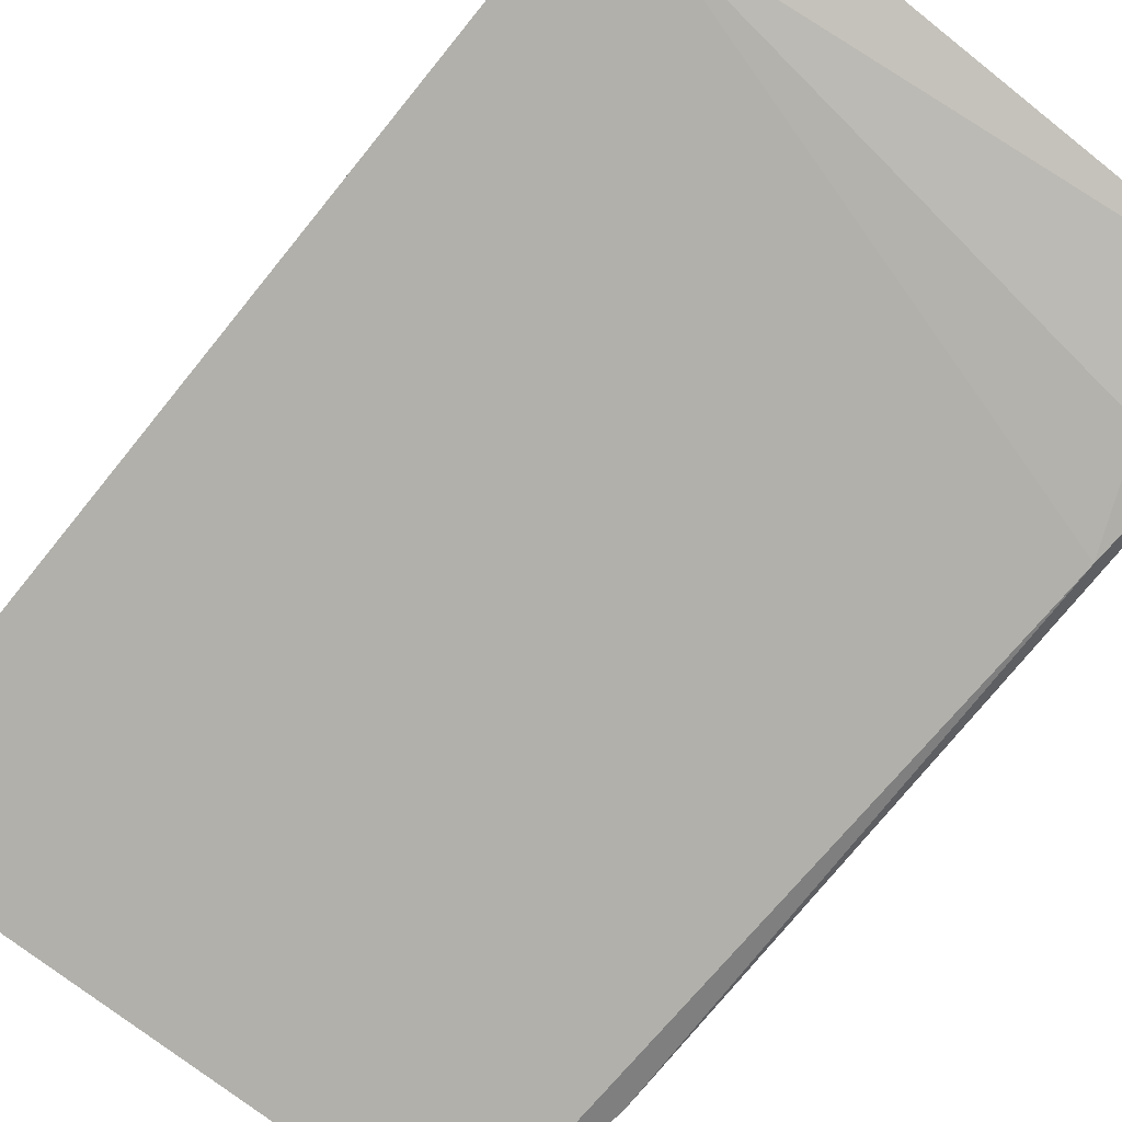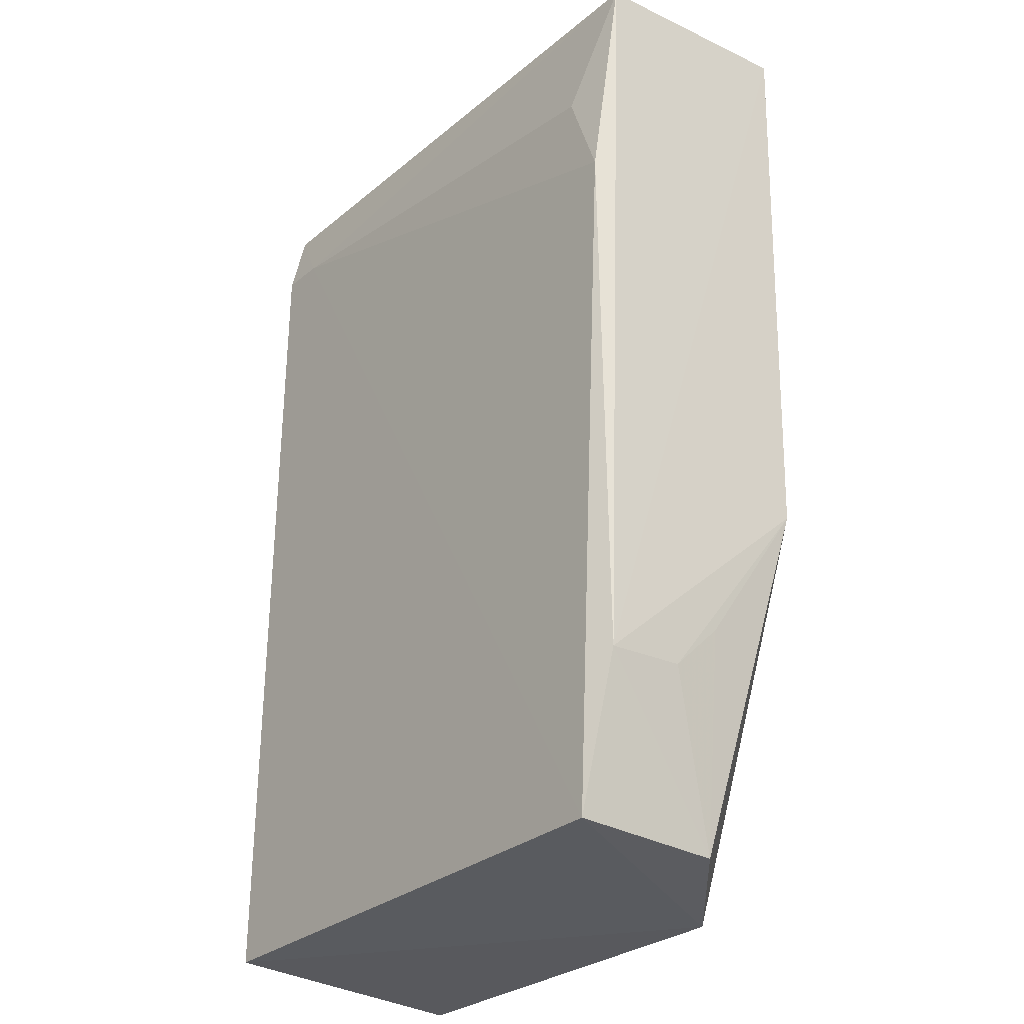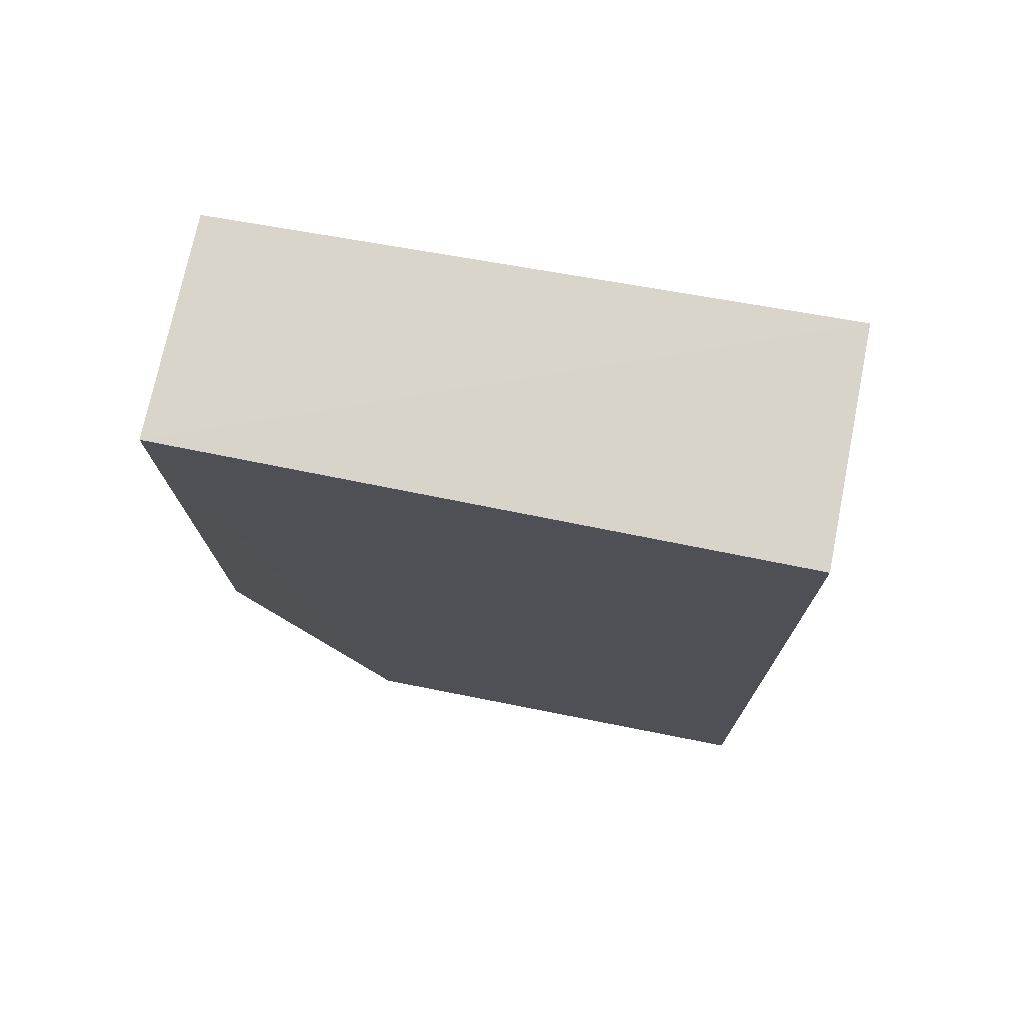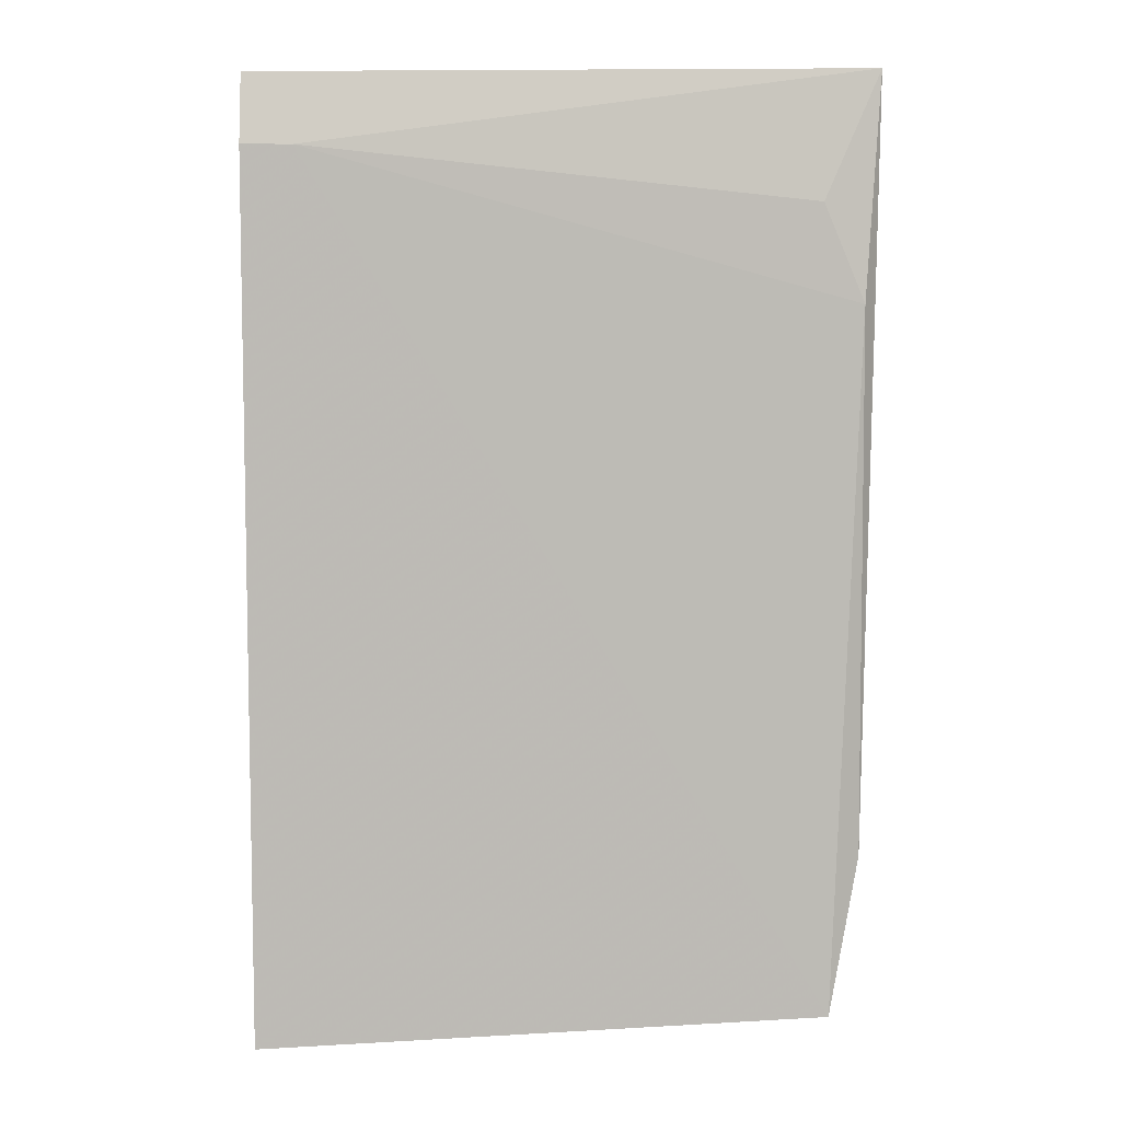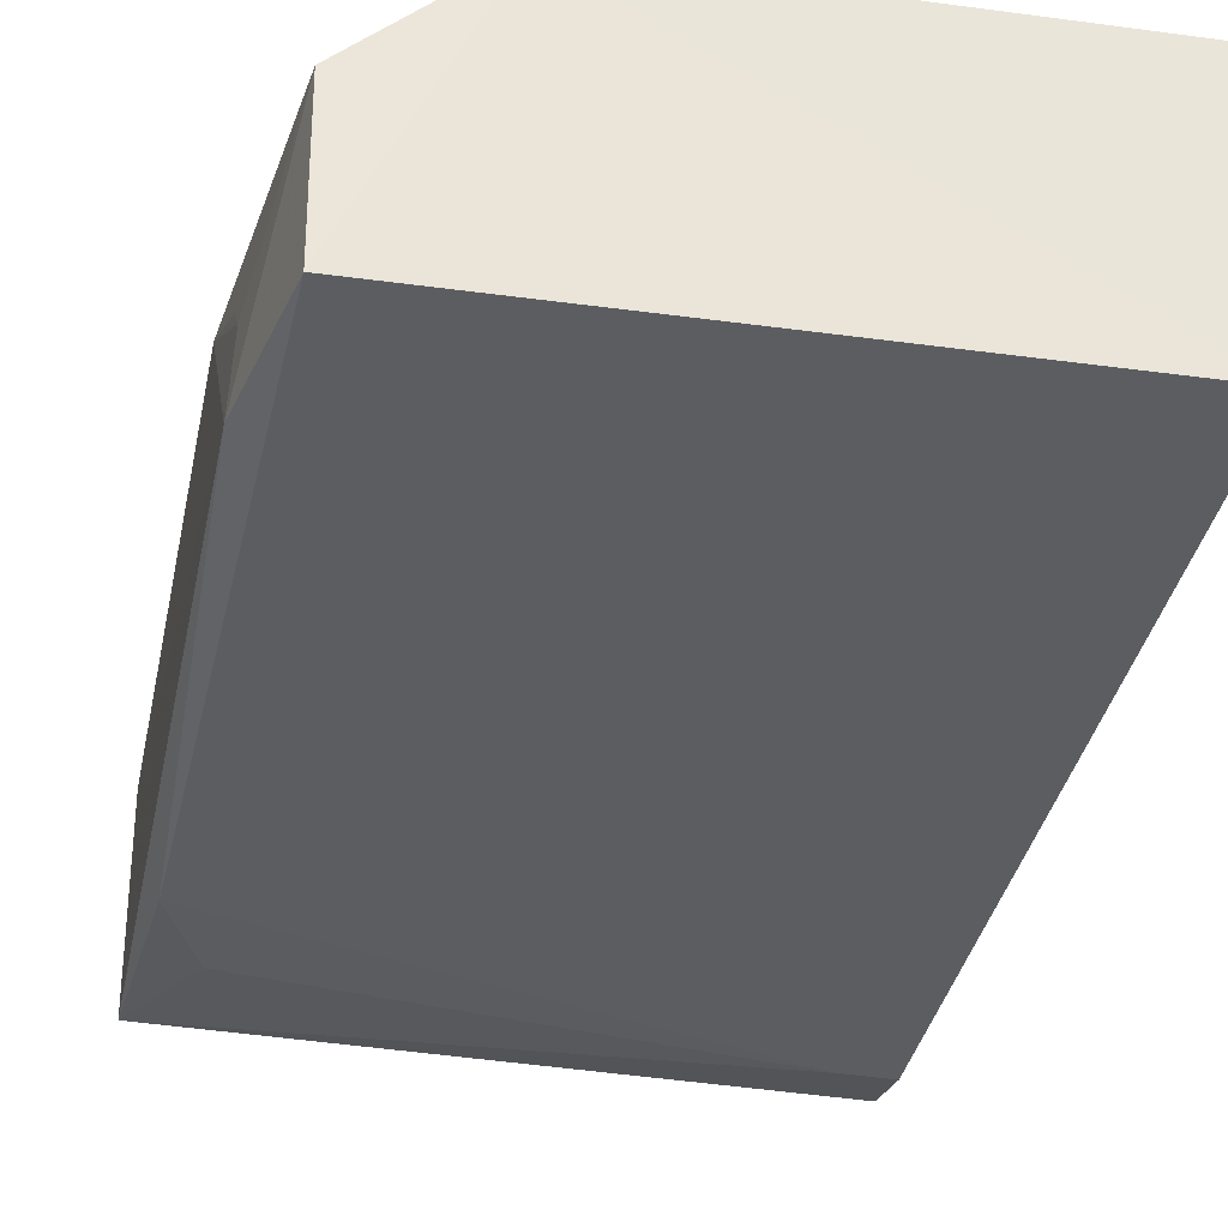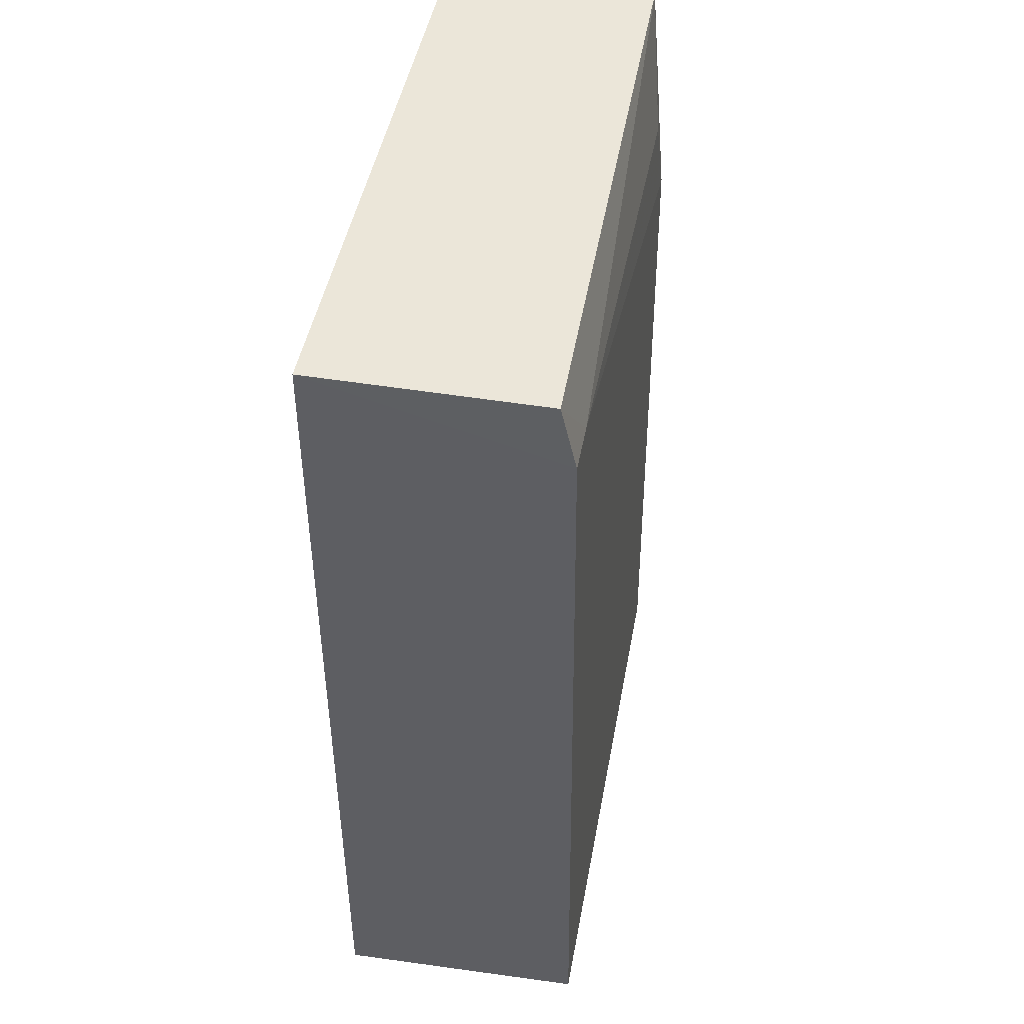
<metadata>
{"format":"obj","ext":"obj","renderer":"f3d","projection":"perspective","resolution":1024,"background":"white","views":[{"elev":-78.4,"azim":140.9,"up":"+Z"},{"elev":-26.5,"azim":-127.3,"up":"+Y"},{"elev":74.6,"azim":11.0,"up":"+Y"},{"elev":7.2,"azim":176.8,"up":"+Y"},{"elev":-36.2,"azim":-10.8,"up":"+Z"},{"elev":47.5,"azim":101.5,"up":"+Y"}]}
</metadata>
<code>
v -0.03583 0.0297 0.01639
v -0.03578 -0.02772 0.01643
v -0.03577 -0.02641 0.0008935
v -0.07236 0.03042 0.003355
v -0.07256 0.03048 0.0164
v -0.06994 -0.02594 0.01052
v -0.03581 0.02998 0.00245
v -0.06265 -0.02726 0.01644
v -0.06976 -0.02527 0.001493
v -0.07159 -0.01567 0.002429
v -0.03573 0.02591 0.001503
v -0.0719 -0.003762 0.01641
v -0.07137 0.01697 0.002059
v -0.03872 0.02591 0.001553
v -0.07141 -0.0155 0.007331
v -0.06893 0.02281 0.002228
v -0.07148 -0.01266 0.01032
f 5 2 1
f 7 5 1
f 7 4 5
f 8 3 2
f 8 2 5
f 9 8 6
f 9 3 8
f 10 5 4
f 10 9 6
f 11 7 1
f 11 1 2
f 11 2 3
f 12 8 5
f 12 6 8
f 12 5 10
f 13 10 4
f 13 9 10
f 14 4 7
f 14 7 11
f 14 9 13
f 14 11 3
f 14 3 9
f 15 12 10
f 15 10 6
f 16 14 13
f 16 13 4
f 16 4 14
f 17 15 6
f 17 6 12
f 17 12 15

</code>
